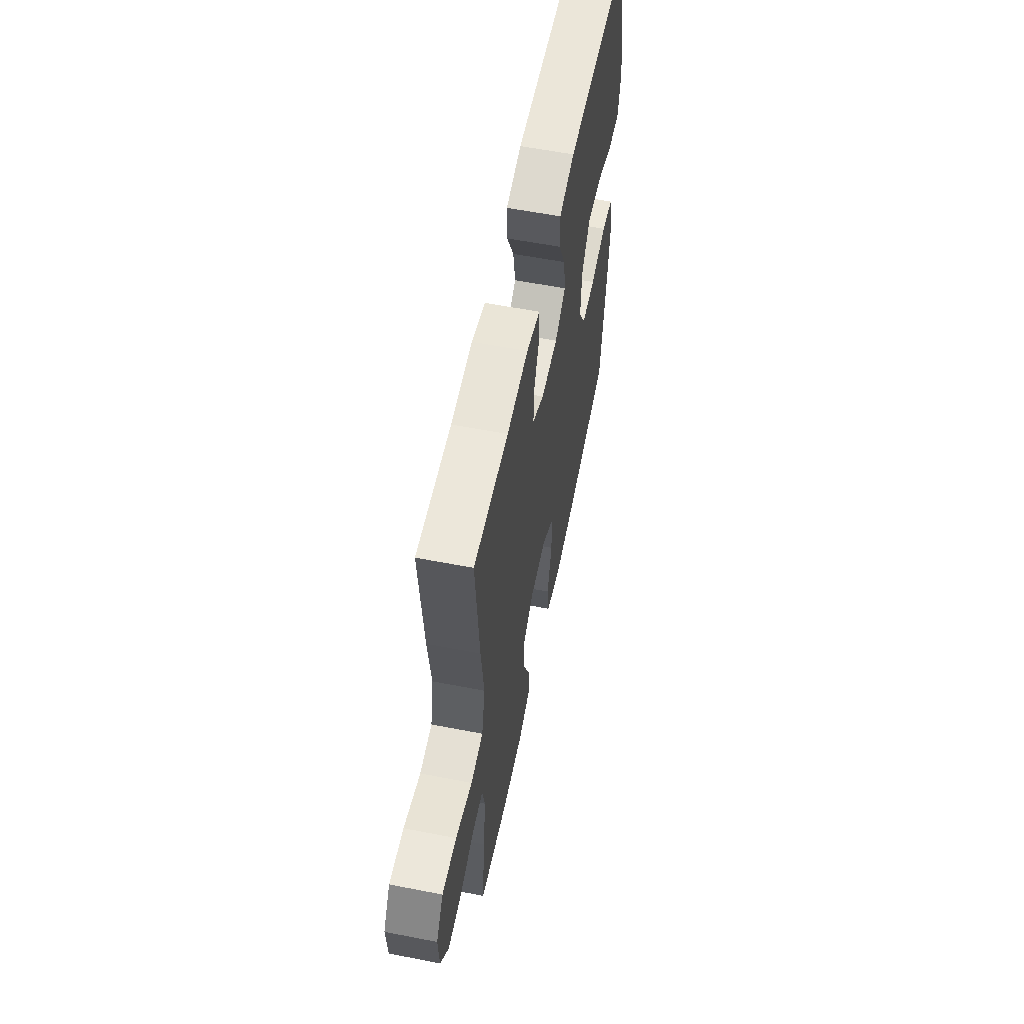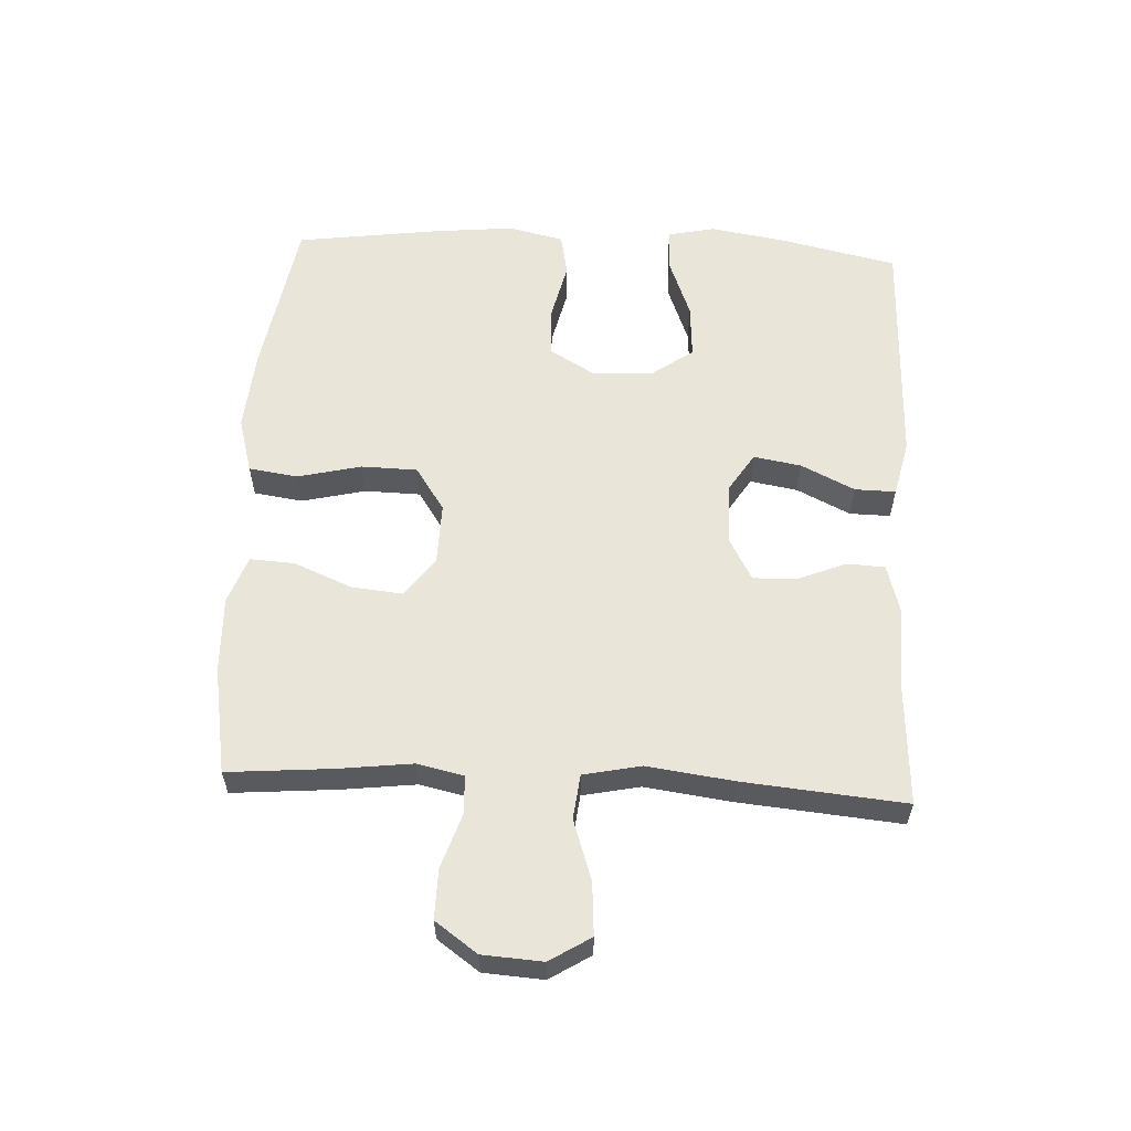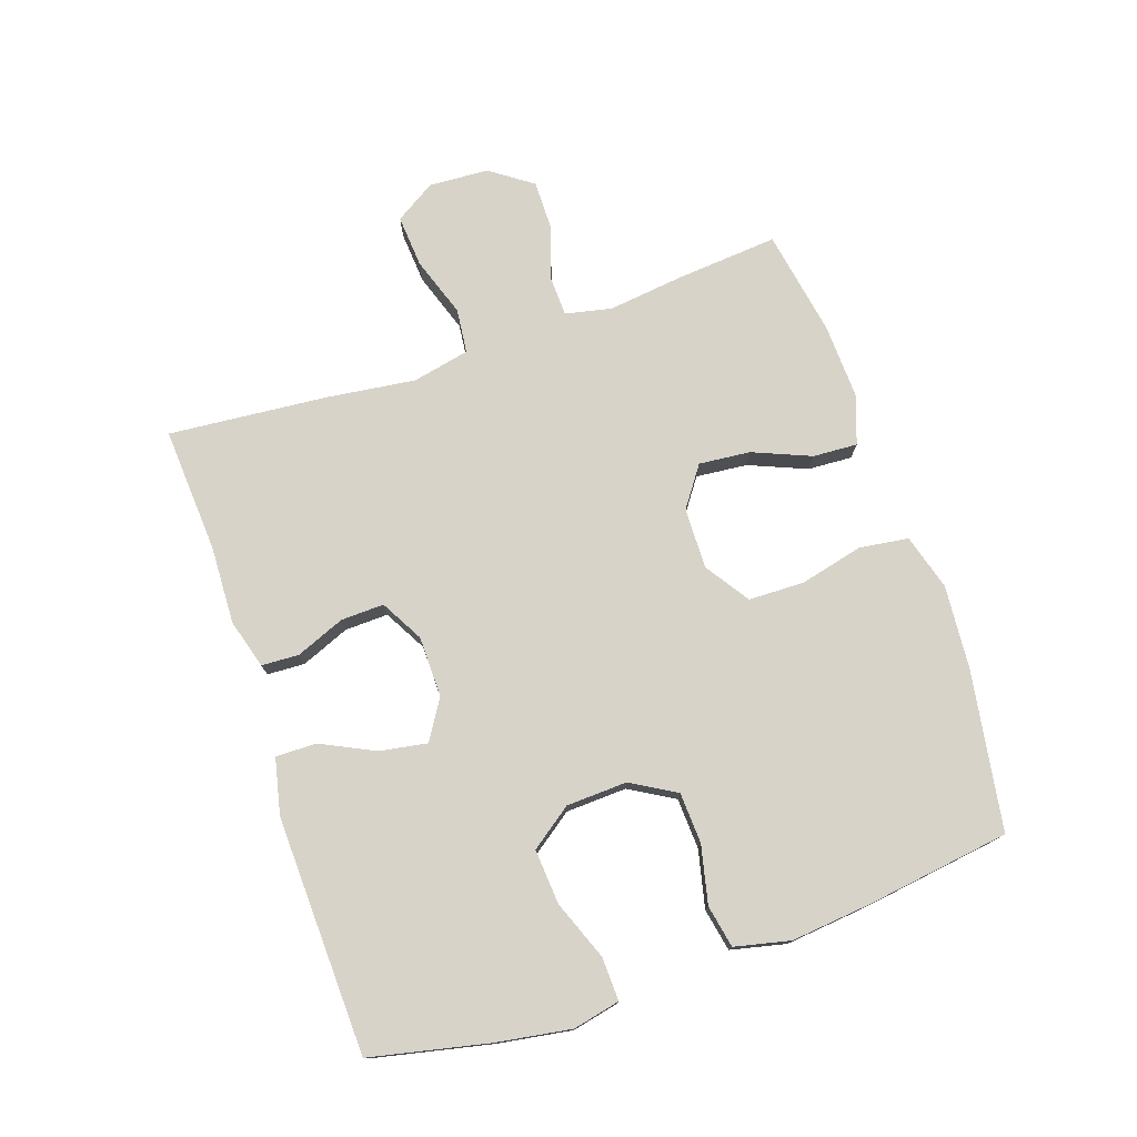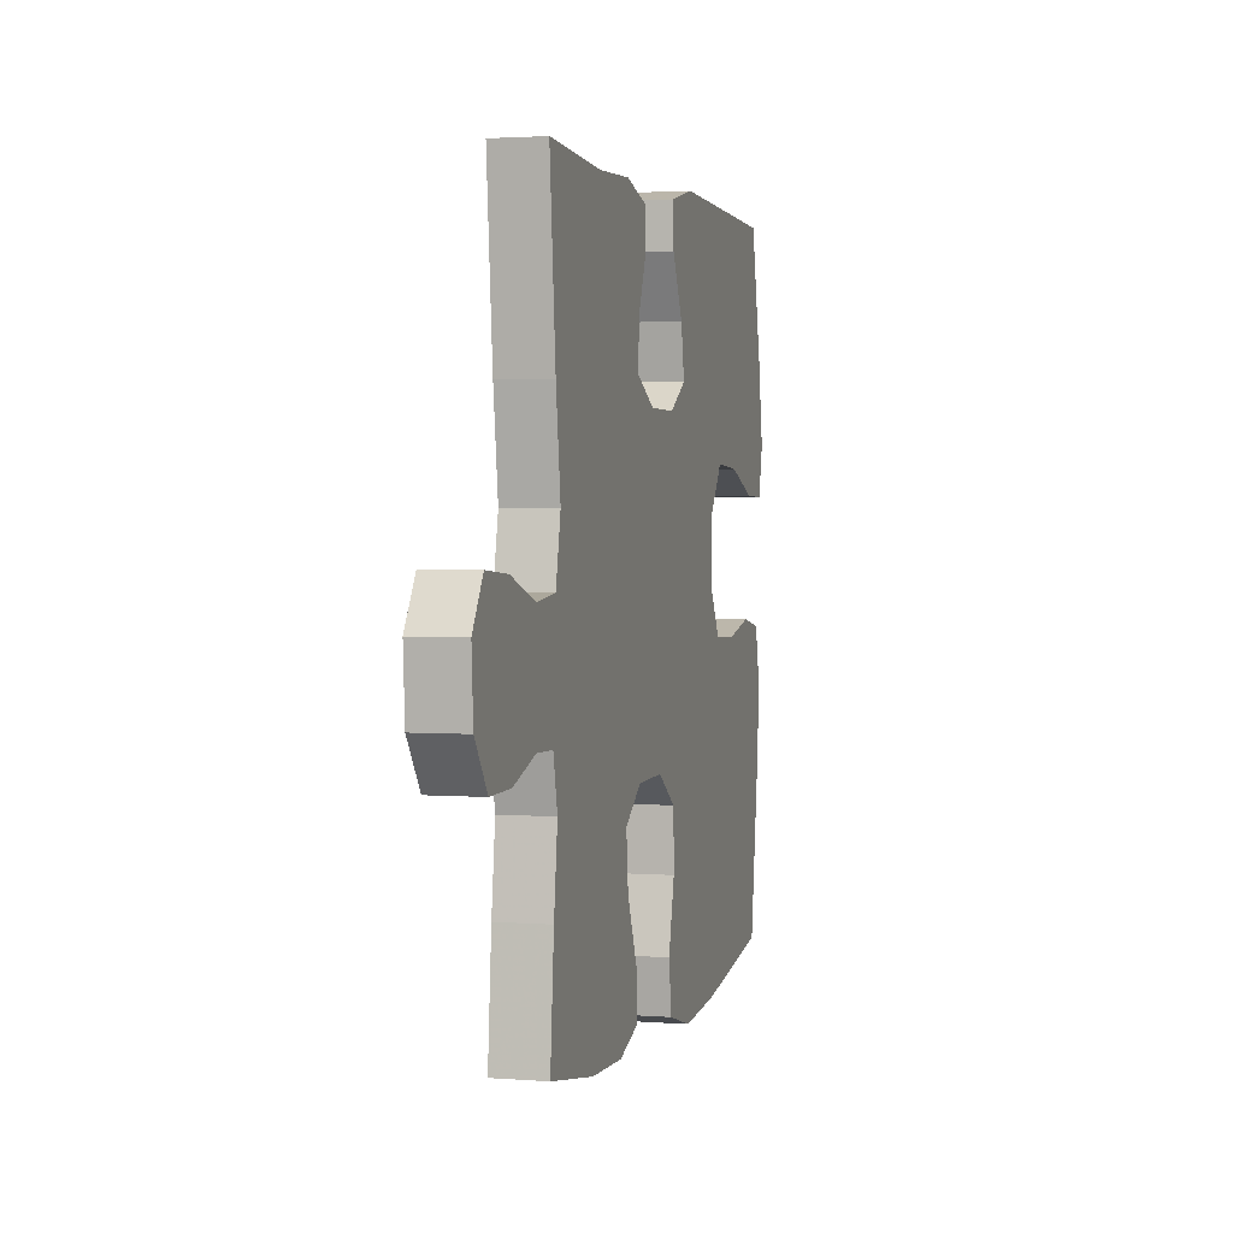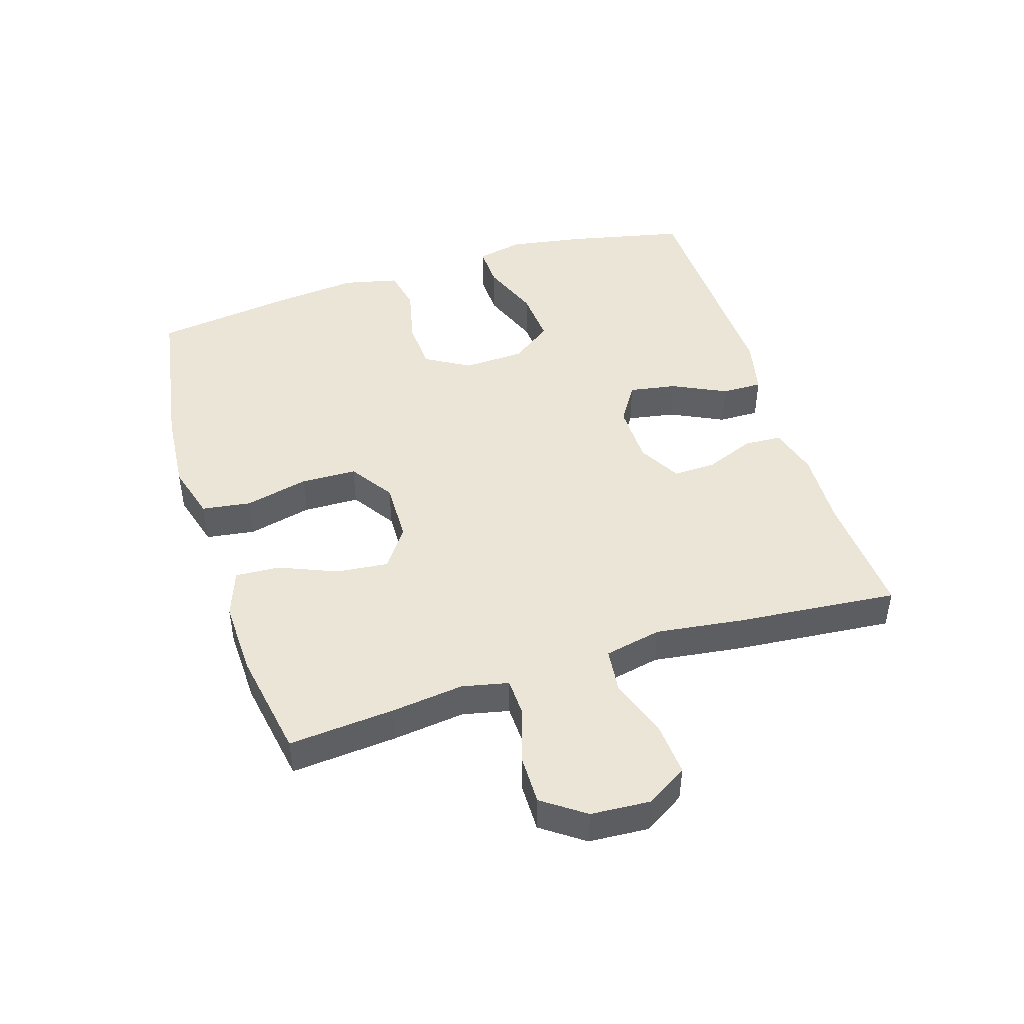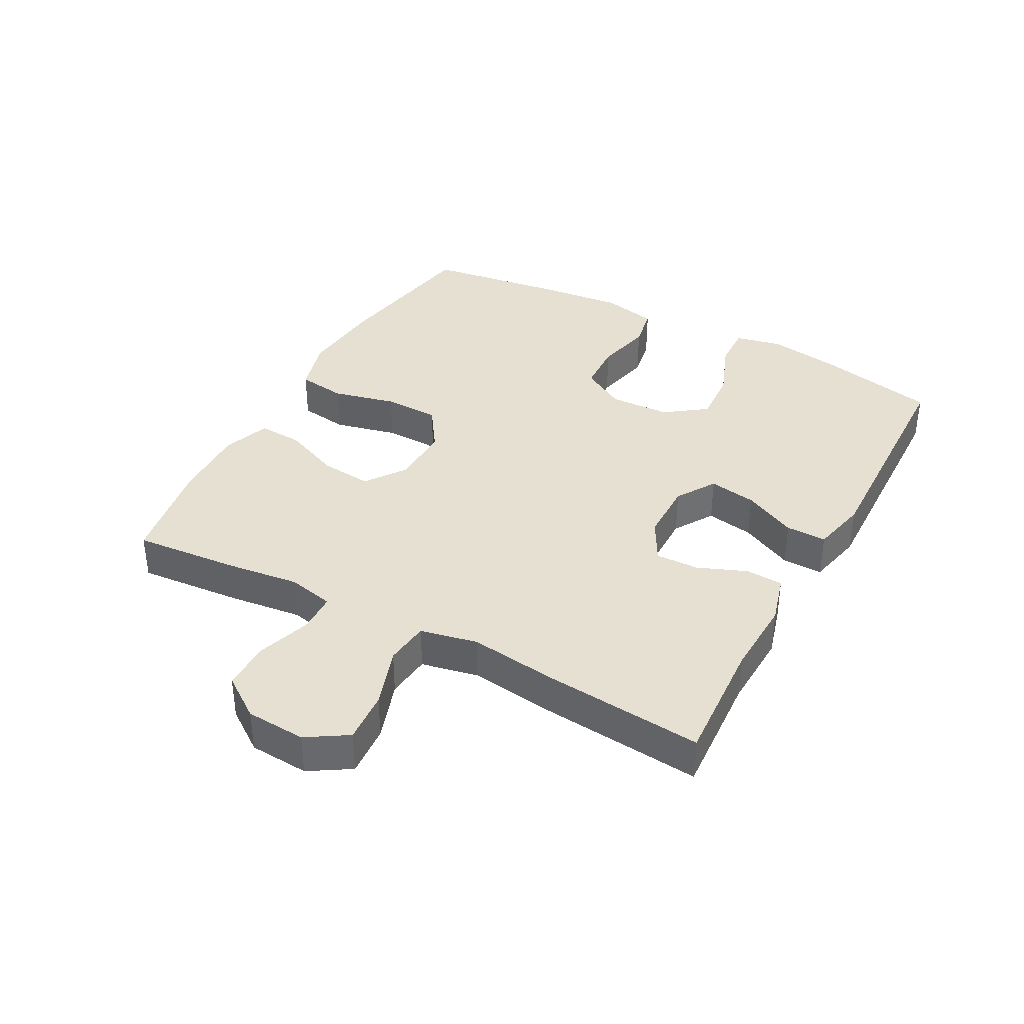
<metadata>
{"format":"obj","ext":"obj","renderer":"f3d","projection":"perspective","resolution":1024,"background":"white","views":[{"elev":58.4,"azim":-78.6,"up":"+Z"},{"elev":58.5,"azim":-87.1,"up":"+Y"},{"elev":76.1,"azim":71.1,"up":"+Y"},{"elev":2.4,"azim":-74.8,"up":"+Z"},{"elev":45.8,"azim":-107.5,"up":"+Y"},{"elev":37.6,"azim":-61.6,"up":"+Y"}]}
</metadata>
<code>
v 0.5 0.07 0.5
v 0.541 0.07 0.314
v 0.56 0.07 0.197
v 0.544 0.07 0.123
v 0.476 0.07 0.125
v 0.382 0.07 0.161
v 0.296 0.07 0.167
v 0.249 0.07 0.102
v 0.245 0.07 0.006
v 0.286 0.07 -0.064
v 0.366 0.07 -0.068
v 0.457 0.07 -0.047
v 0.524 0.07 -0.06
v 0.544 0.07 -0.147
v 0.531 0.07 -0.276
v 0.5 0.07 -0.5
v 0.249 0.07 -0.542
v 0.118 0.07 -0.553
v 0.03 0.07 -0.528
v 0.019 0.07 -0.451
v 0.043 0.07 -0.351
v 0.041 0.07 -0.263
v -0.028 0.07 -0.217
v -0.124 0.07 -0.219
v -0.187 0.07 -0.264
v -0.179 0.07 -0.345
v -0.141 0.07 -0.436
v -0.137 0.07 -0.506
v -0.212 0.07 -0.533
v -0.332 0.07 -0.529
v -0.5 0.07 -0.5
v -0.486 0.07 -0.334
v -0.472 0.07 -0.22
v -0.488 0.07 -0.147
v -0.549 0.07 -0.145
v -0.634 0.07 -0.173
v -0.712 0.07 -0.174
v -0.759 0.07 -0.108
v -0.765 0.07 -0.014
v -0.725 0.07 0.05
v -0.643 0.07 0.044
v -0.548 0.07 0.012
v -0.478 0.07 0.02
v -0.459 0.07 0.11
v -0.477 0.07 0.247
v -0.5 0.07 0.5
v -0.302 0.07 0.488
v -0.18 0.07 0.493
v -0.102 0.07 0.471
v -0.099 0.07 0.412
v -0.13 0.07 0.335
v -0.132 0.07 0.267
v -0.065 0.07 0.23
v 0.031 0.07 0.229
v 0.093 0.07 0.268
v 0.08 0.07 0.343
v 0.039 0.07 0.427
v 0.038 0.07 0.491
v 0.126 0.07 0.511
v 0.5 0 0.5
v 0.541 0 0.314
v 0.56 0 0.197
v 0.544 0 0.123
v 0.476 0 0.125
v 0.382 0 0.161
v 0.296 0 0.167
v 0.249 0 0.102
v 0.245 0 0.006
v 0.286 0 -0.064
v 0.366 0 -0.068
v 0.457 0 -0.047
v 0.524 0 -0.06
v 0.544 0 -0.147
v 0.531 0 -0.276
v 0.5 0 -0.5
v 0.249 0 -0.542
v 0.118 0 -0.553
v 0.03 0 -0.528
v 0.019 0 -0.451
v 0.043 0 -0.351
v 0.041 0 -0.263
v -0.028 0 -0.217
v -0.124 0 -0.219
v -0.187 0 -0.264
v -0.179 0 -0.345
v -0.141 0 -0.436
v -0.137 0 -0.506
v -0.212 0 -0.533
v -0.332 0 -0.529
v -0.5 0 -0.5
v -0.486 0 -0.334
v -0.472 0 -0.22
v -0.488 0 -0.147
v -0.549 0 -0.145
v -0.634 0 -0.173
v -0.712 0 -0.174
v -0.759 0 -0.108
v -0.765 0 -0.014
v -0.725 0 0.05
v -0.643 0 0.044
v -0.548 0 0.012
v -0.478 0 0.02
v -0.459 0 0.11
v -0.477 0 0.247
v -0.5 0 0.5
v -0.302 0 0.488
v -0.18 0 0.493
v -0.102 0 0.471
v -0.099 0 0.412
v -0.13 0 0.335
v -0.132 0 0.267
v -0.065 0 0.23
v 0.031 0 0.229
v 0.093 0 0.268
v 0.08 0 0.343
v 0.039 0 0.427
v 0.038 0 0.491
v 0.126 0 0.511
f 4 5 6
f 3 4 6
f 2 3 6
f 1 2 6
f 59 1 6
f 58 59 6
f 57 58 6
f 56 57 6
f 55 56 6 7
f 54 55 7 8
f 53 54 8 9
f 52 53 9 10
f 49 50 51
f 48 49 51
f 47 48 51
f 47 51 52
f 46 47 52
f 45 46 52
f 44 45 52
f 43 44 52 10
f 40 41 42
f 39 40 42
f 38 39 42
f 37 38 42
f 36 37 42
f 35 36 42
f 42 43 10
f 35 42 10
f 34 35 10
f 31 32 33
f 30 31 33
f 29 30 33
f 28 29 33
f 27 28 33
f 26 27 33
f 25 26 33 34
f 24 25 34
f 34 10 11
f 24 34 11
f 23 24 11
f 19 20 21
f 18 19 21
f 17 18 21
f 16 17 21
f 15 16 21
f 14 15 21
f 13 14 21
f 12 13 21
f 11 12 21
f 11 21 22
f 11 22 23
f 65 64 63
f 65 63 62
f 65 62 61
f 65 61 60
f 65 60 118
f 65 118 117
f 65 117 116
f 65 116 115
f 66 65 115 114
f 67 66 114 113
f 68 67 113 112
f 69 68 112 111
f 110 109 108
f 110 108 107
f 110 107 106
f 111 110 106
f 111 106 105
f 111 105 104
f 111 104 103
f 69 111 103 102
f 101 100 99
f 101 99 98
f 101 98 97
f 101 97 96
f 101 96 95
f 101 95 94
f 69 102 101
f 69 101 94
f 69 94 93
f 92 91 90
f 92 90 89
f 92 89 88
f 92 88 87
f 92 87 86
f 92 86 85
f 93 92 85 84
f 93 84 83
f 70 69 93
f 70 93 83
f 70 83 82
f 80 79 78
f 80 78 77
f 80 77 76
f 80 76 75
f 80 75 74
f 80 74 73
f 80 73 72
f 80 72 71
f 80 71 70
f 81 80 70
f 82 81 70
f 1 60 61 2
f 2 61 62 3
f 3 62 63 4
f 4 63 64 5
f 5 64 65 6
f 6 65 66 7
f 7 66 67 8
f 8 67 68 9
f 9 68 69 10
f 10 69 70 11
f 11 70 71 12
f 12 71 72 13
f 13 72 73 14
f 14 73 74 15
f 15 74 75 16
f 16 75 76 17
f 17 76 77 18
f 18 77 78 19
f 19 78 79 20
f 20 79 80 21
f 21 80 81 22
f 22 81 82 23
f 23 82 83 24
f 24 83 84 25
f 25 84 85 26
f 26 85 86 27
f 27 86 87 28
f 28 87 88 29
f 29 88 89 30
f 30 89 90 31
f 31 90 91 32
f 32 91 92 33
f 33 92 93 34
f 34 93 94 35
f 35 94 95 36
f 36 95 96 37
f 37 96 97 38
f 38 97 98 39
f 39 98 99 40
f 40 99 100 41
f 41 100 101 42
f 42 101 102 43
f 43 102 103 44
f 44 103 104 45
f 45 104 105 46
f 46 105 106 47
f 47 106 107 48
f 48 107 108 49
f 49 108 109 50
f 50 109 110 51
f 51 110 111 52
f 52 111 112 53
f 53 112 113 54
f 54 113 114 55
f 55 114 115 56
f 56 115 116 57
f 57 116 117 58
f 58 117 118 59
f 59 118 60 1

</code>
